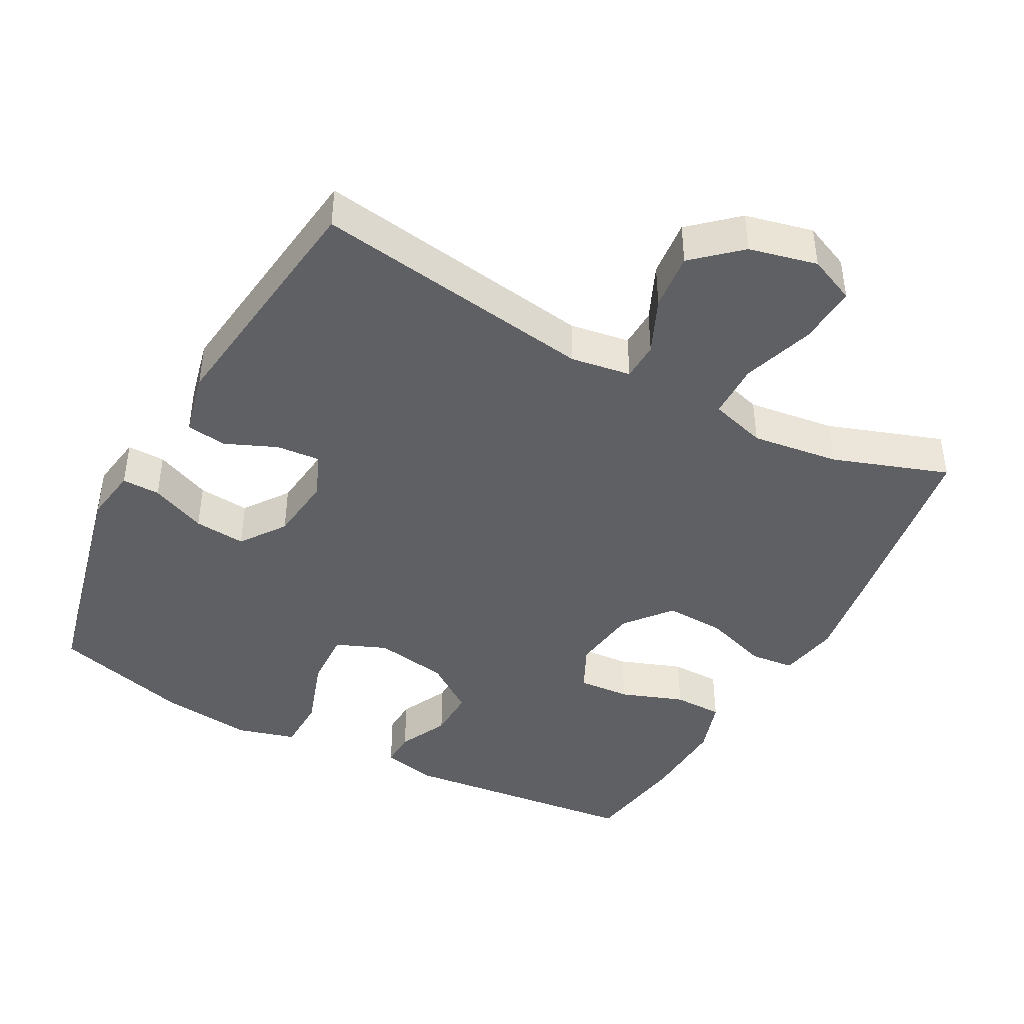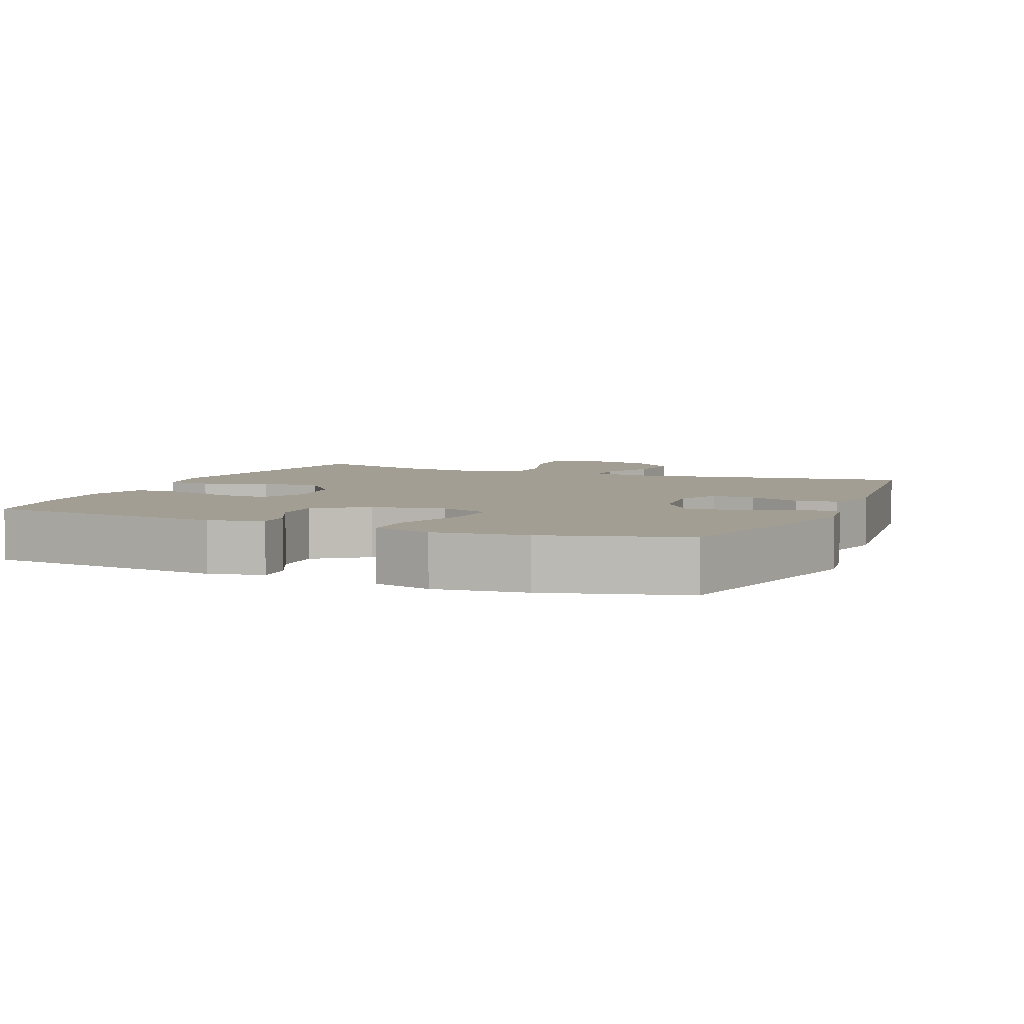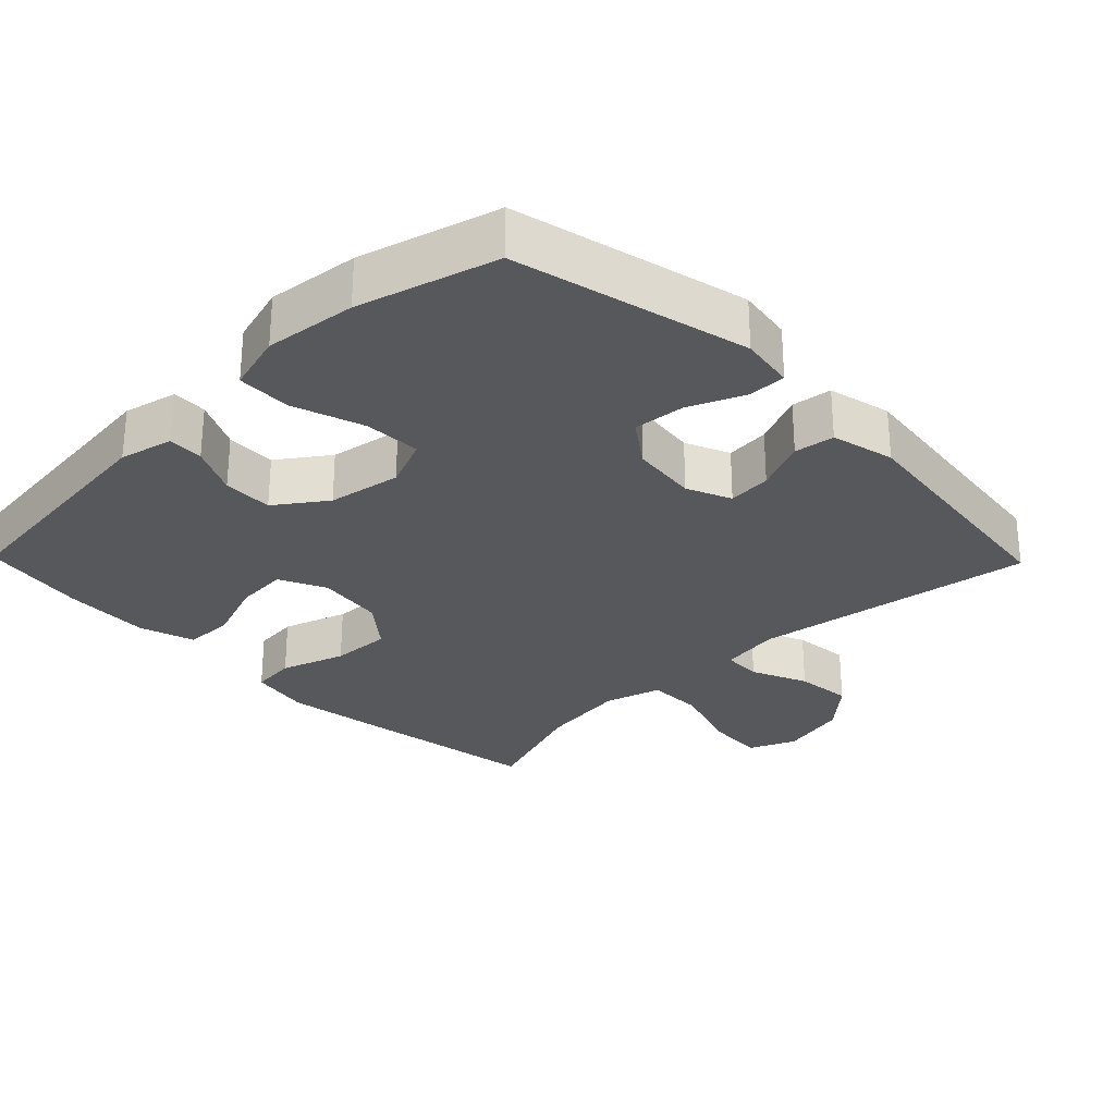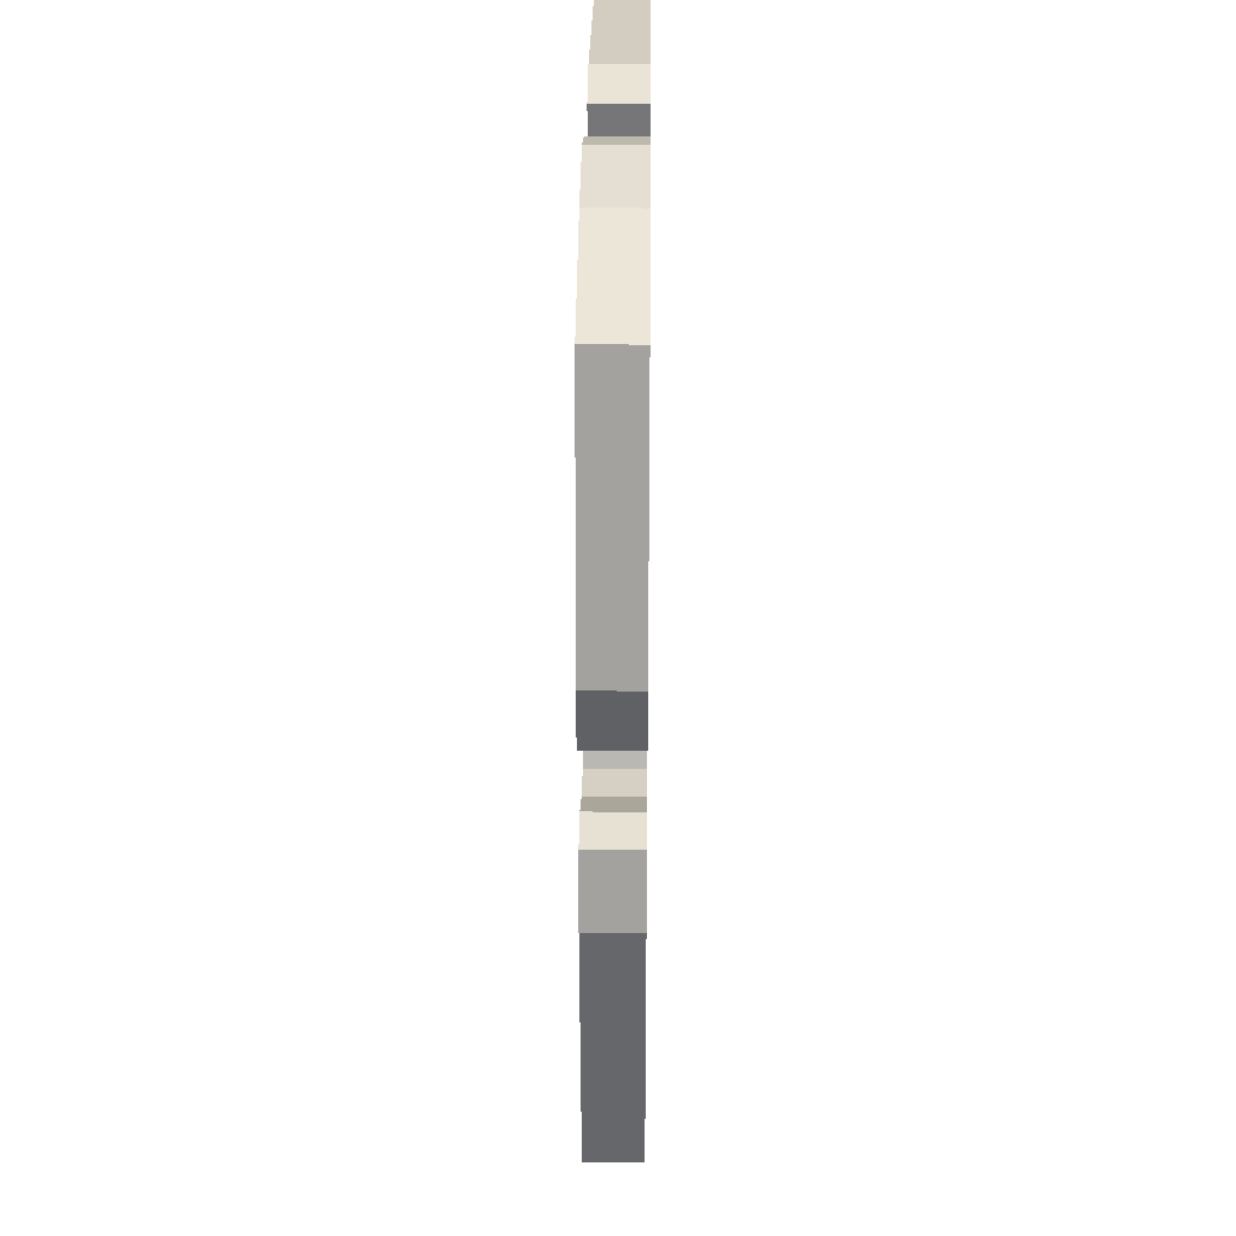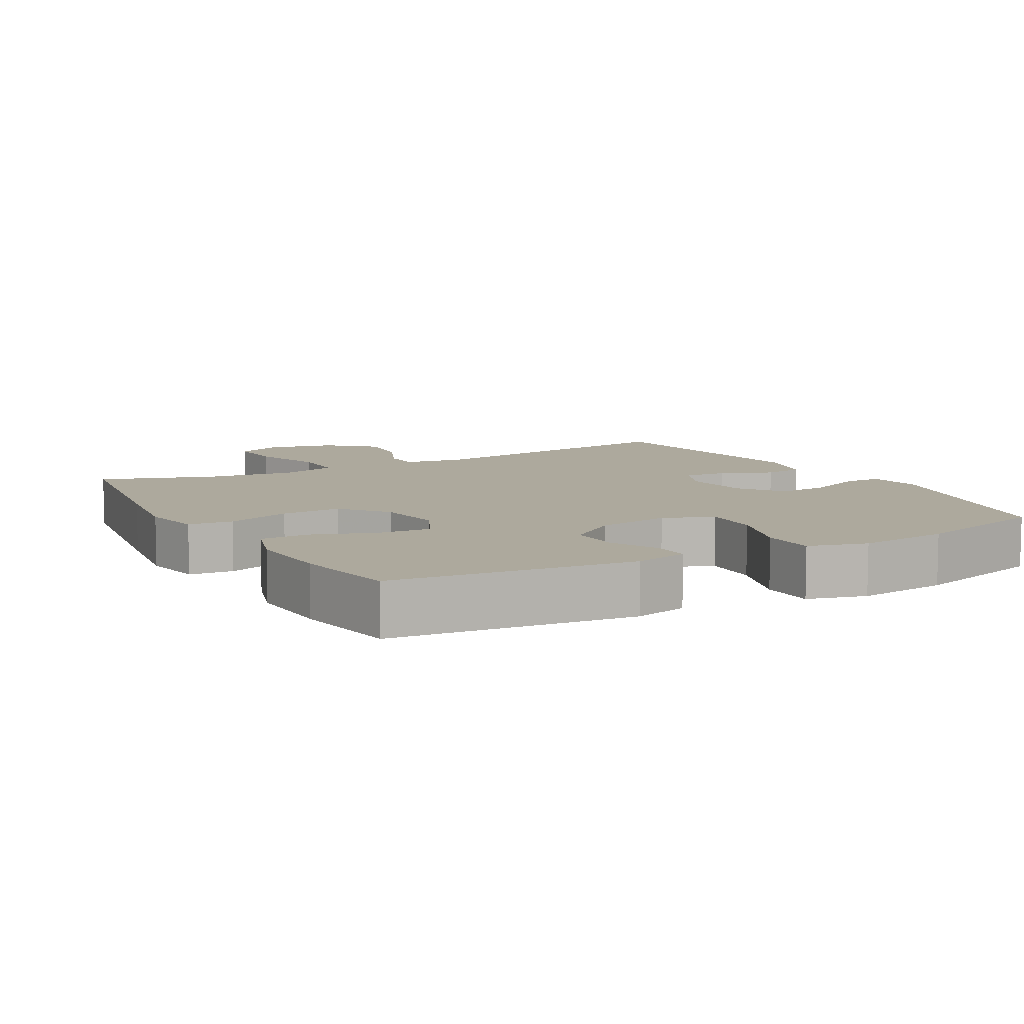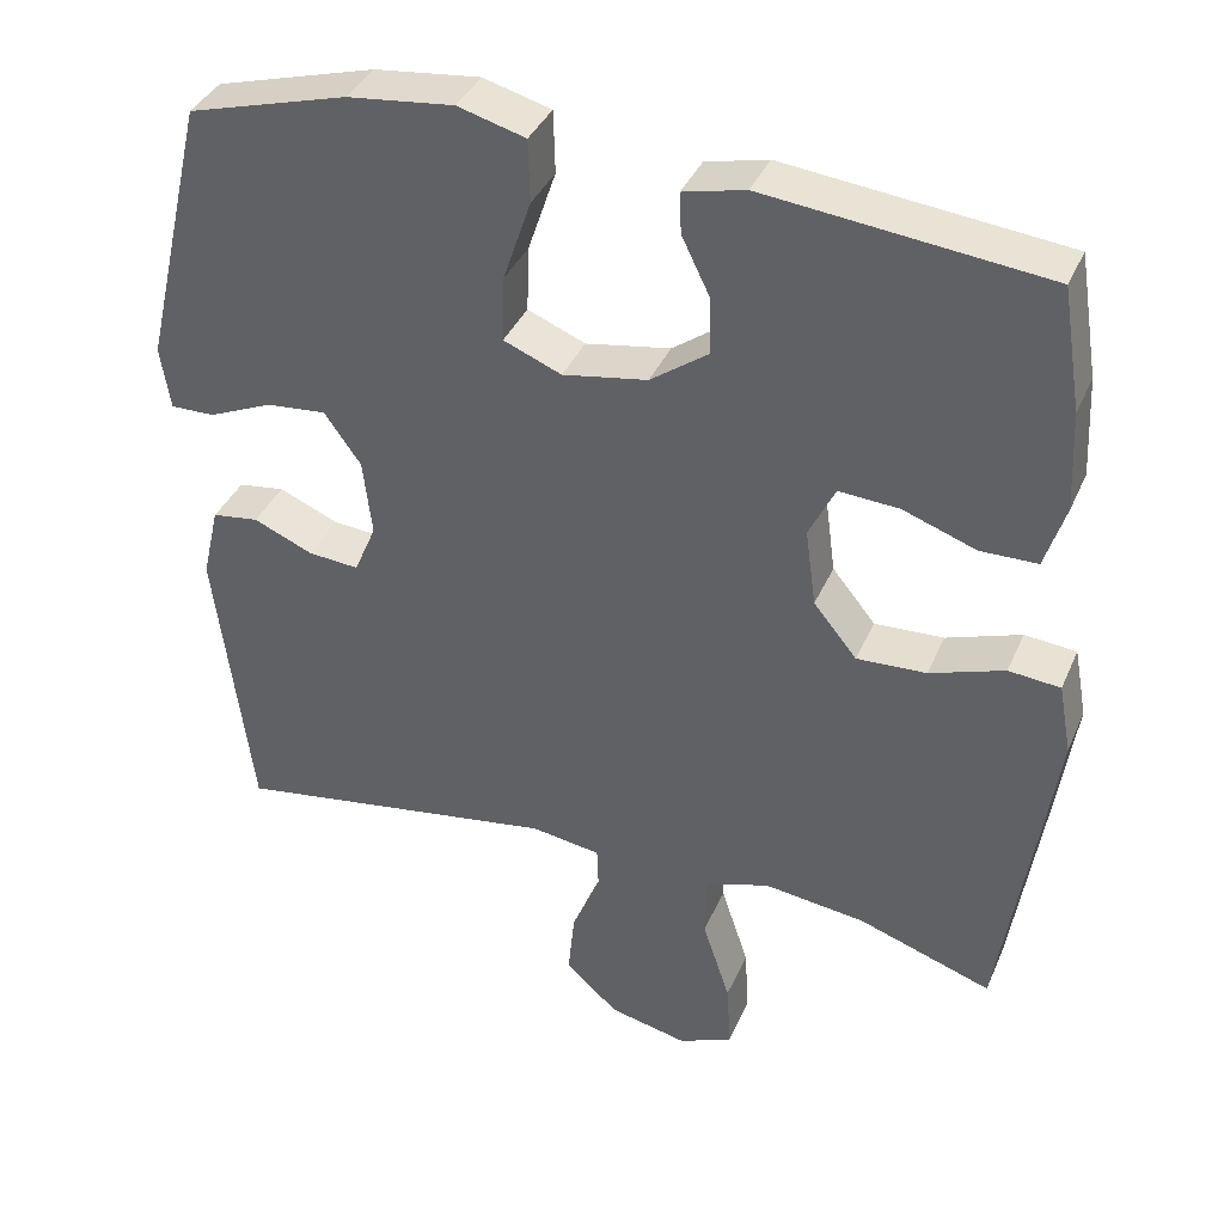
<metadata>
{"format":"obj","ext":"obj","renderer":"f3d","projection":"perspective","resolution":1024,"background":"white","views":[{"elev":-43.0,"azim":151.8,"up":"+Y"},{"elev":5.1,"azim":22.8,"up":"+Y"},{"elev":-28.6,"azim":44.3,"up":"+Y"},{"elev":30.7,"azim":90.6,"up":"+Z"},{"elev":8.8,"azim":-29.2,"up":"+Y"},{"elev":37.7,"azim":-158.2,"up":"+Z"}]}
</metadata>
<code>
v 0.5 0.07 -0.5
v 0.1 0.07 -0.438
v 0.015 0.07 -0.451
v 0.013 0.07 -0.506
v 0.048 0.07 -0.585
v 0.056 0.07 -0.666
v -0.009 0.07 -0.724
v -0.105 0.07 -0.746
v -0.171 0.07 -0.717
v -0.166 0.07 -0.634
v -0.132 0.07 -0.531
v -0.133 0.07 -0.452
v -0.213 0.07 -0.428
v -0.337 0.07 -0.444
v -0.5 0.07 -0.5
v -0.542 0.07 -0.227
v -0.561 0.07 -0.097
v -0.545 0.07 -0.011
v -0.482 0.07 -0.005
v -0.391 0.07 -0.036
v -0.306 0.07 -0.04
v -0.253 0.07 0.025
v -0.24 0.07 0.12
v -0.272 0.07 0.186
v -0.346 0.07 0.181
v -0.435 0.07 0.149
v -0.505 0.07 0.15
v -0.53 0.07 0.229
v -0.524 0.07 0.351
v -0.5 0.07 0.5
v -0.158 0.07 0.537
v -0.082 0.07 0.519
v -0.084 0.07 0.469
v -0.118 0.07 0.399
v -0.12 0.07 0.328
v -0.049 0.07 0.277
v 0.055 0.07 0.259
v 0.126 0.07 0.288
v 0.123 0.07 0.369
v 0.089 0.07 0.47
v 0.091 0.07 0.547
v 0.174 0.07 0.57
v 0.304 0.07 0.555
v 0.5 0.07 0.5
v 0.578 0.07 0.168
v 0.566 0.07 0.091
v 0.512 0.07 0.092
v 0.433 0.07 0.126
v 0.36 0.07 0.133
v 0.315 0.07 0.07
v 0.304 0.07 -0.024
v 0.331 0.07 -0.087
v 0.393 0.07 -0.082
v 0.466 0.07 -0.051
v 0.523 0.07 -0.059
v 0.544 0.07 -0.149
v 0.5 0 -0.5
v 0.1 0 -0.438
v 0.015 0 -0.451
v 0.013 0 -0.506
v 0.048 0 -0.585
v 0.056 0 -0.666
v -0.009 0 -0.724
v -0.105 0 -0.746
v -0.171 0 -0.717
v -0.166 0 -0.634
v -0.132 0 -0.531
v -0.133 0 -0.452
v -0.213 0 -0.428
v -0.337 0 -0.444
v -0.5 0 -0.5
v -0.542 0 -0.227
v -0.561 0 -0.097
v -0.545 0 -0.011
v -0.482 0 -0.005
v -0.391 0 -0.036
v -0.306 0 -0.04
v -0.253 0 0.025
v -0.24 0 0.12
v -0.272 0 0.186
v -0.346 0 0.181
v -0.435 0 0.149
v -0.505 0 0.15
v -0.53 0 0.229
v -0.524 0 0.351
v -0.5 0 0.5
v -0.158 0 0.537
v -0.082 0 0.519
v -0.084 0 0.469
v -0.118 0 0.399
v -0.12 0 0.328
v -0.049 0 0.277
v 0.055 0 0.259
v 0.126 0 0.288
v 0.123 0 0.369
v 0.089 0 0.47
v 0.091 0 0.547
v 0.174 0 0.57
v 0.304 0 0.555
v 0.5 0 0.5
v 0.578 0 0.168
v 0.566 0 0.091
v 0.512 0 0.092
v 0.433 0 0.126
v 0.36 0 0.133
v 0.315 0 0.07
v 0.304 0 -0.024
v 0.331 0 -0.087
v 0.393 0 -0.082
v 0.466 0 -0.051
v 0.523 0 -0.059
v 0.544 0 -0.149
f 56 1 2
f 55 56 2
f 54 55 2
f 53 54 2
f 52 53 2 3
f 51 52 3
f 50 51 3
f 46 47 48
f 45 46 48
f 44 45 48
f 43 44 48
f 42 43 48
f 41 42 48
f 40 41 48
f 39 40 48
f 38 39 48 49
f 37 38 49 50
f 32 33 34
f 31 32 34
f 30 31 34
f 29 30 34
f 28 29 34
f 27 28 34
f 26 27 34
f 25 26 34
f 24 25 34 35
f 23 24 35 36
f 18 19 20
f 17 18 20
f 16 17 20
f 15 16 20
f 14 15 20
f 13 14 20 21
f 12 13 21 22
f 9 10 11
f 8 9 11
f 7 8 11
f 6 7 11
f 5 6 11
f 4 5 11
f 3 4 11 12
f 36 37 50
f 23 36 50
f 22 23 50
f 12 22 50
f 3 12 50
f 58 57 112
f 58 112 111
f 58 111 110
f 58 110 109
f 59 58 109 108
f 59 108 107
f 59 107 106
f 104 103 102
f 104 102 101
f 104 101 100
f 104 100 99
f 104 99 98
f 104 98 97
f 104 97 96
f 104 96 95
f 105 104 95 94
f 106 105 94 93
f 90 89 88
f 90 88 87
f 90 87 86
f 90 86 85
f 90 85 84
f 90 84 83
f 90 83 82
f 90 82 81
f 91 90 81 80
f 92 91 80 79
f 76 75 74
f 76 74 73
f 76 73 72
f 76 72 71
f 76 71 70
f 77 76 70 69
f 78 77 69 68
f 67 66 65
f 67 65 64
f 67 64 63
f 67 63 62
f 67 62 61
f 67 61 60
f 68 67 60 59
f 106 93 92
f 106 92 79
f 106 79 78
f 106 78 68
f 106 68 59
f 1 57 58 2
f 2 58 59 3
f 3 59 60 4
f 4 60 61 5
f 5 61 62 6
f 6 62 63 7
f 7 63 64 8
f 8 64 65 9
f 9 65 66 10
f 10 66 67 11
f 11 67 68 12
f 12 68 69 13
f 13 69 70 14
f 14 70 71 15
f 15 71 72 16
f 16 72 73 17
f 17 73 74 18
f 18 74 75 19
f 19 75 76 20
f 20 76 77 21
f 21 77 78 22
f 22 78 79 23
f 23 79 80 24
f 24 80 81 25
f 25 81 82 26
f 26 82 83 27
f 27 83 84 28
f 28 84 85 29
f 29 85 86 30
f 30 86 87 31
f 31 87 88 32
f 32 88 89 33
f 33 89 90 34
f 34 90 91 35
f 35 91 92 36
f 36 92 93 37
f 37 93 94 38
f 38 94 95 39
f 39 95 96 40
f 40 96 97 41
f 41 97 98 42
f 42 98 99 43
f 43 99 100 44
f 44 100 101 45
f 45 101 102 46
f 46 102 103 47
f 47 103 104 48
f 48 104 105 49
f 49 105 106 50
f 50 106 107 51
f 51 107 108 52
f 52 108 109 53
f 53 109 110 54
f 54 110 111 55
f 55 111 112 56
f 56 112 57 1

</code>
